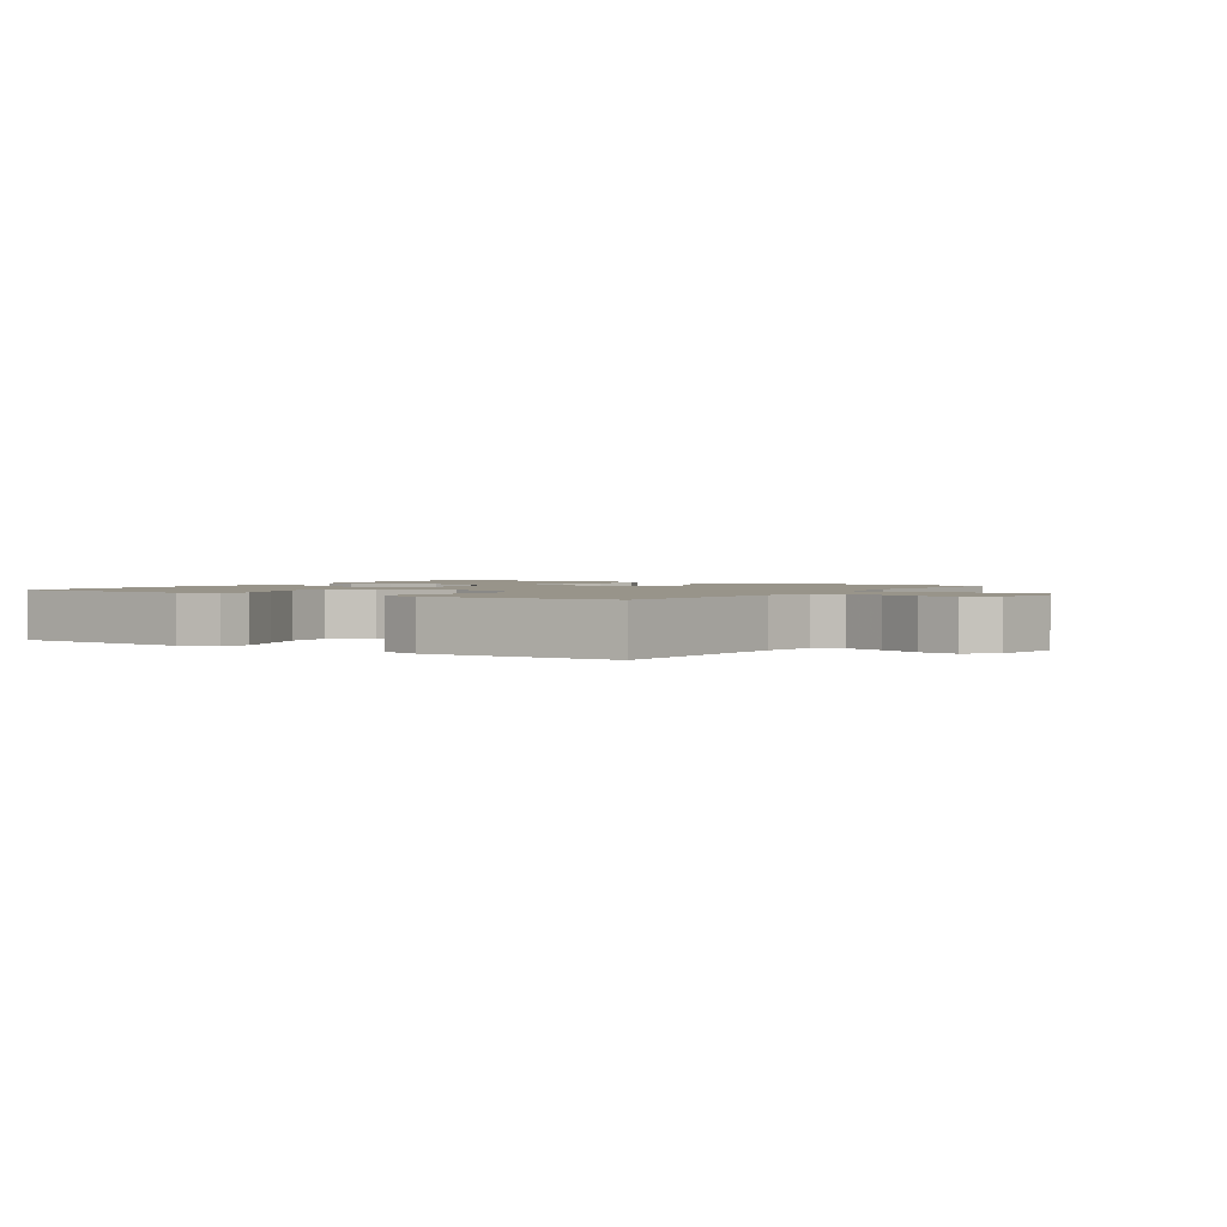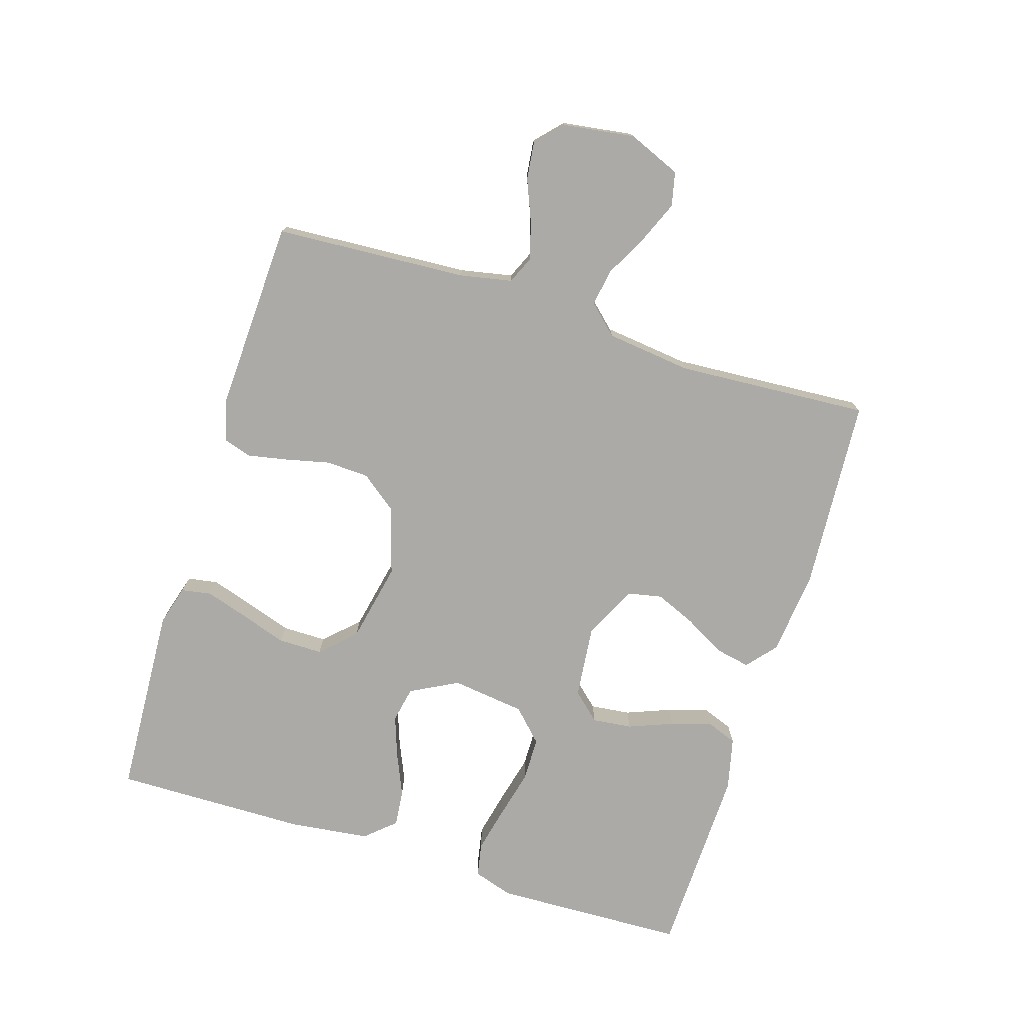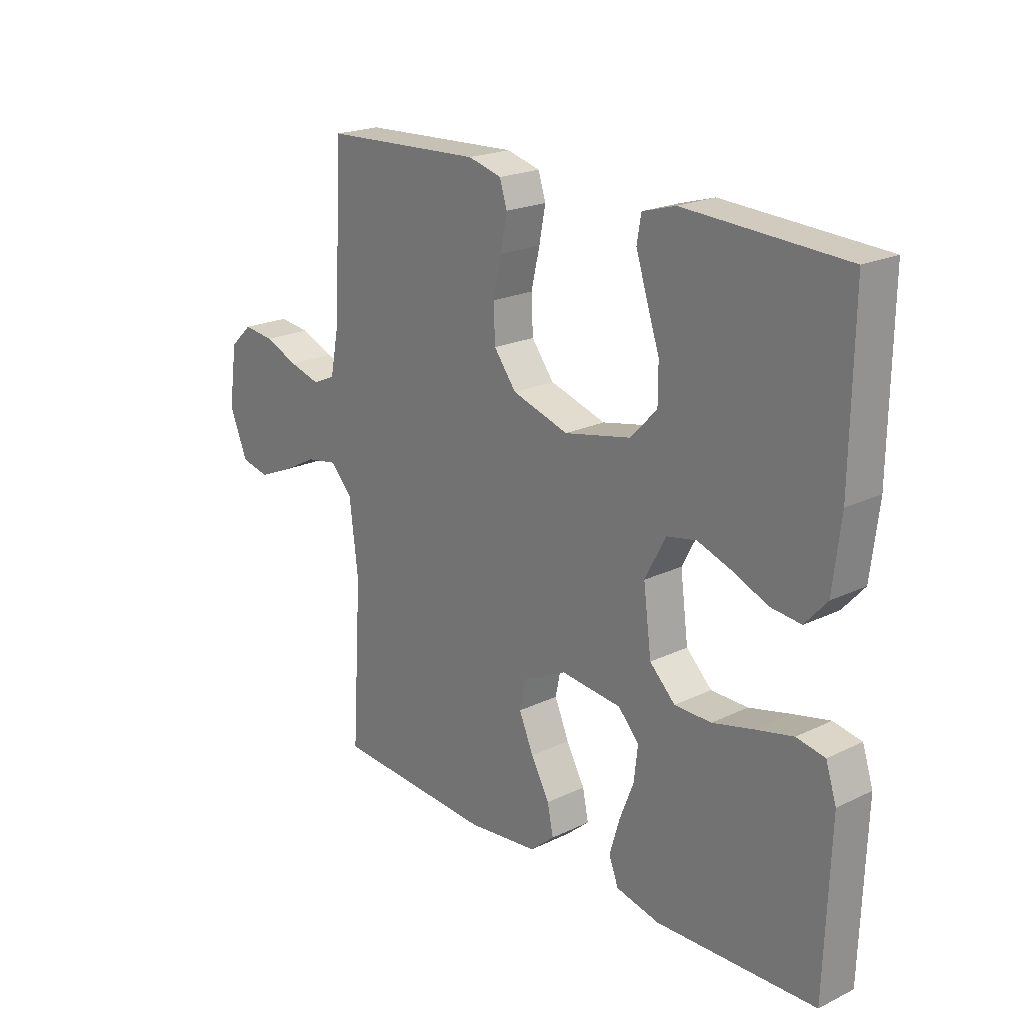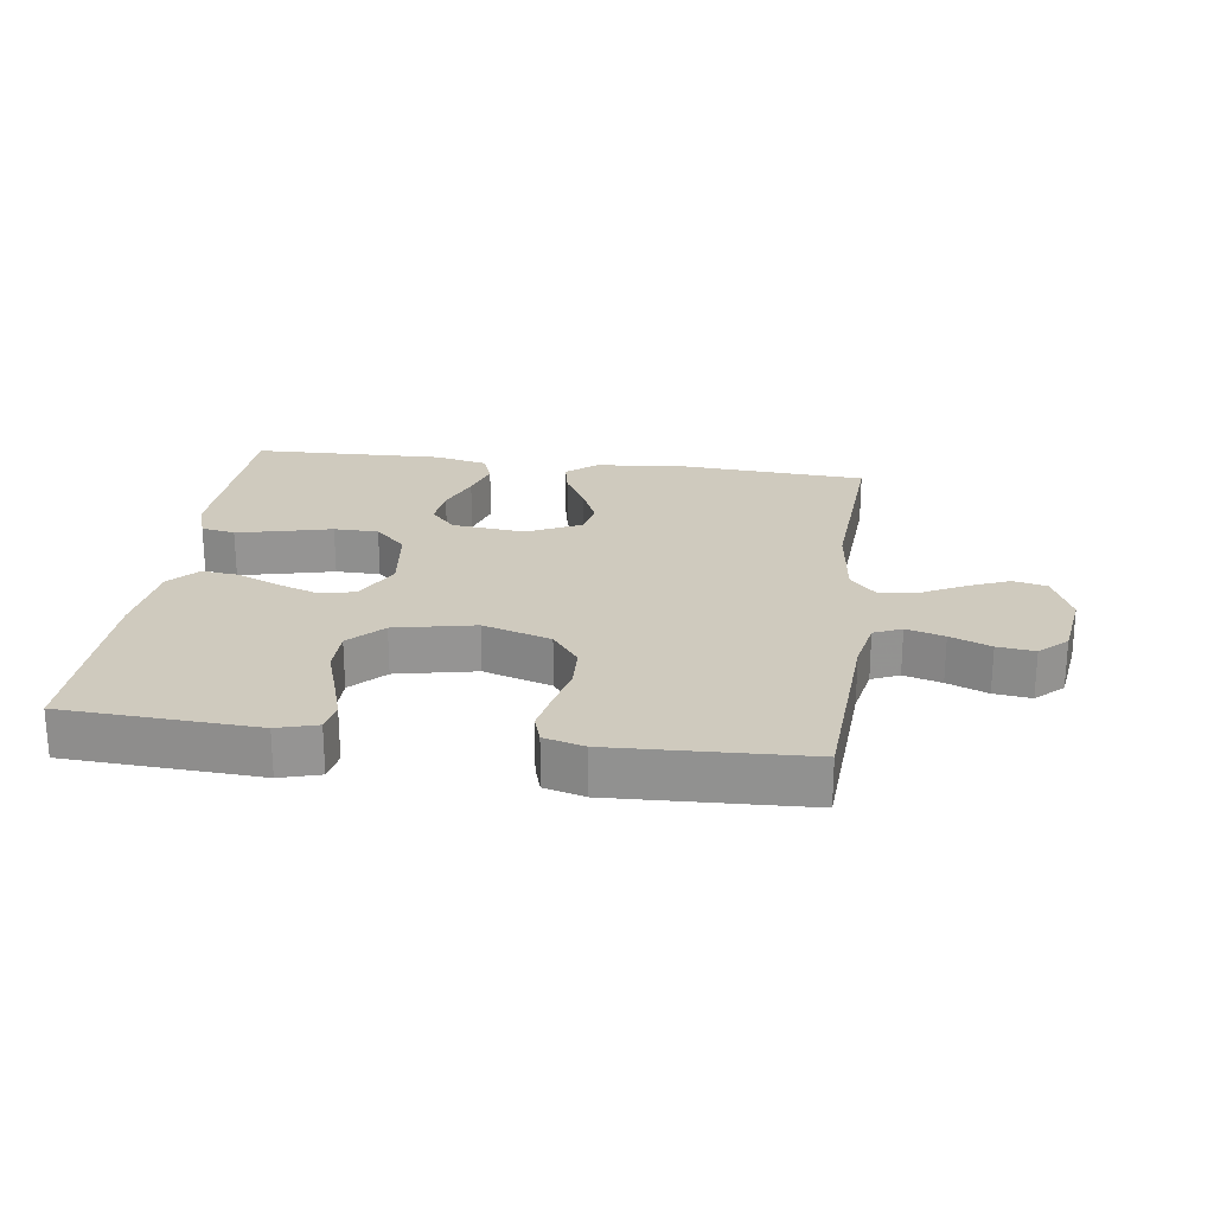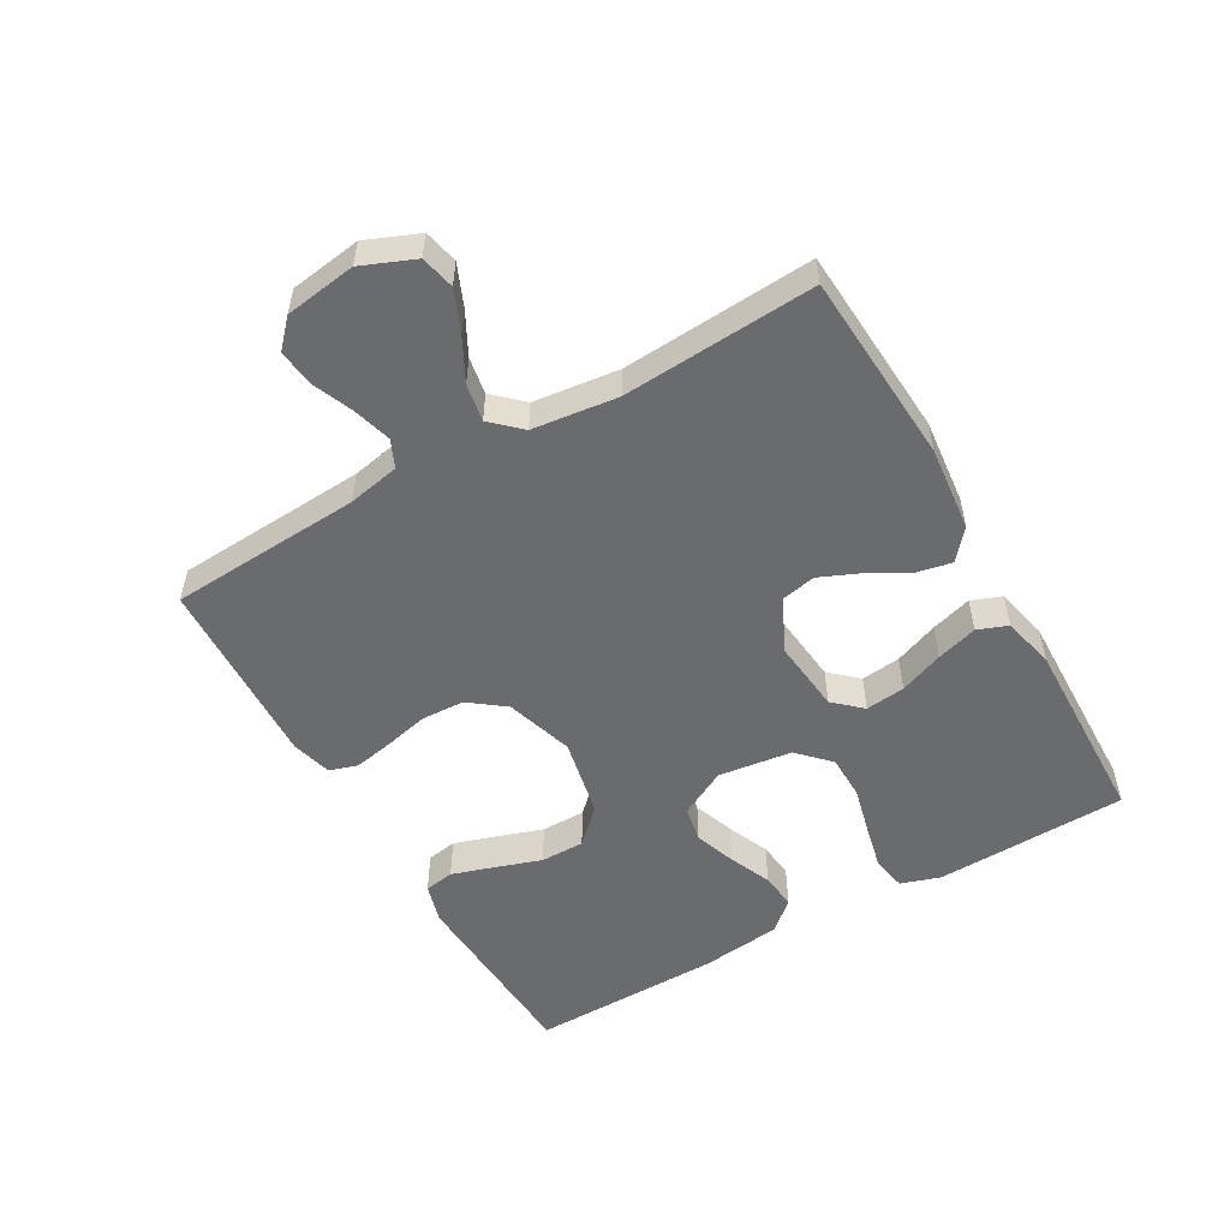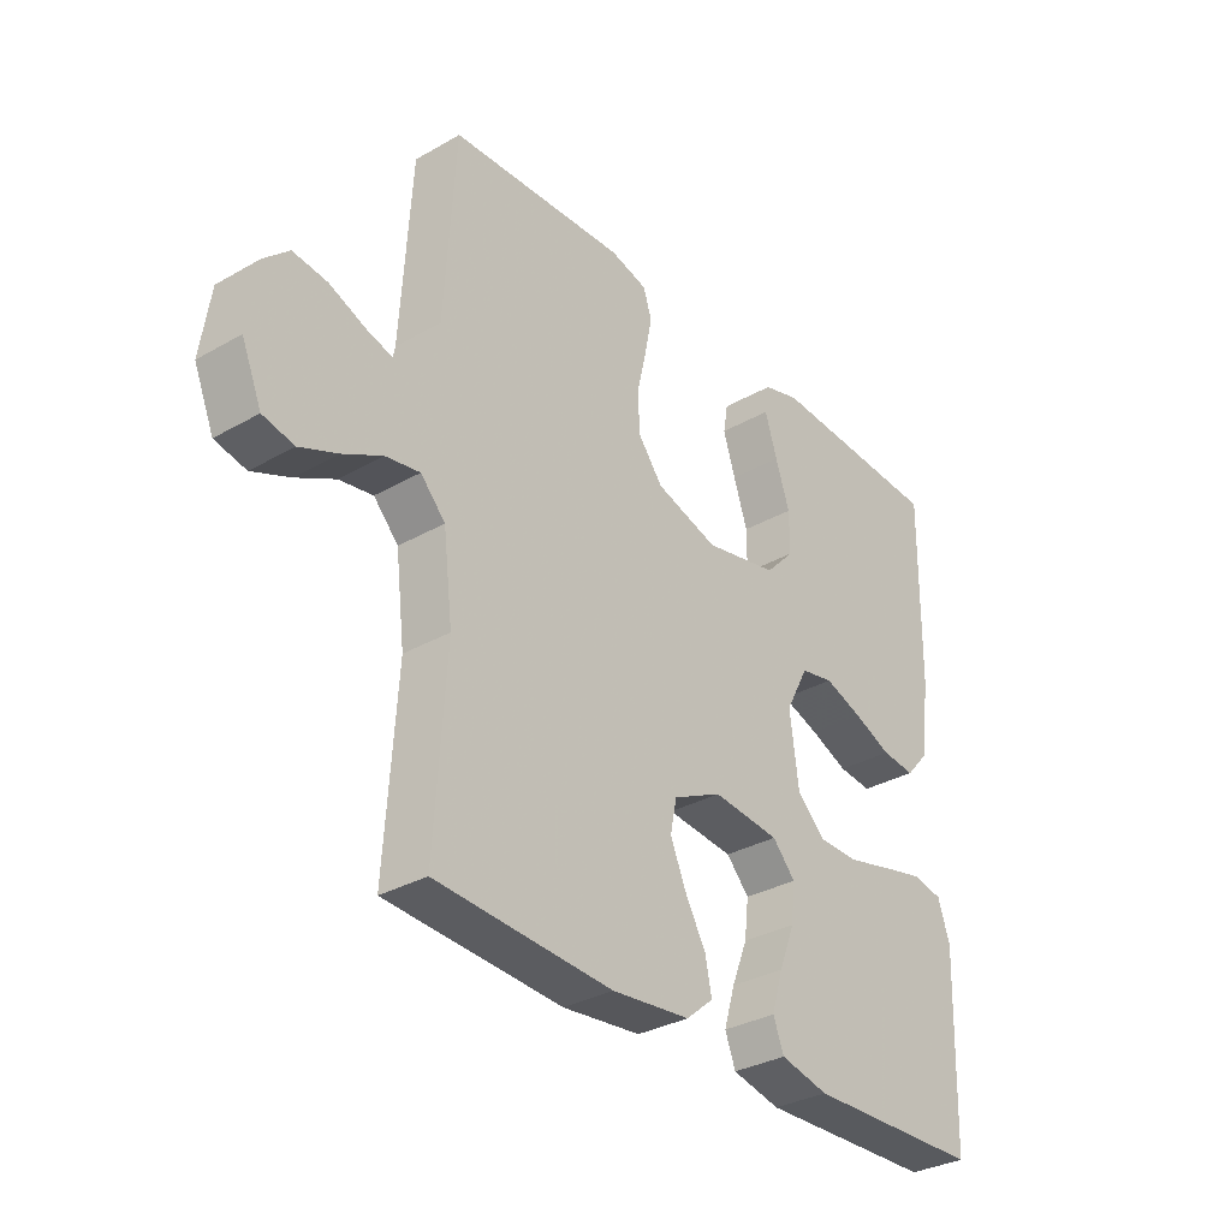
<metadata>
{"format":"obj","ext":"obj","renderer":"f3d","projection":"perspective","resolution":1024,"background":"white","views":[{"elev":1.8,"azim":33.2,"up":"+Y"},{"elev":-75.8,"azim":72.7,"up":"+Y"},{"elev":20.9,"azim":-130.9,"up":"+Z"},{"elev":23.2,"azim":7.8,"up":"+Y"},{"elev":-53.3,"azim":119.8,"up":"+Y"},{"elev":-32.4,"azim":128.5,"up":"+Z"}]}
</metadata>
<code>
v 0.5 0.07 -0.5
v 0.2 0.07 -0.519
v 0.067 0.07 -0.505
v 0.021 0.07 -0.466
v 0.032 0.07 -0.412
v 0.067 0.07 -0.349
v 0.094 0.07 -0.286
v 0.083 0.07 -0.232
v 0 0.07 -0.192
v -0.114 0.07 -0.204
v -0.153 0.07 -0.247
v -0.146 0.07 -0.309
v -0.119 0.07 -0.378
v -0.1 0.07 -0.442
v -0.118 0.07 -0.489
v -0.2 0.07 -0.508
v -0.5 0.07 -0.5
v -0.51 0.07 -0.2
v -0.49 0.07 -0.138
v -0.437 0.07 -0.128
v -0.367 0.07 -0.144
v -0.29 0.07 -0.163
v -0.221 0.07 -0.162
v -0.173 0.07 -0.115
v -0.158 0.07 0
v -0.197 0.07 0.074
v -0.253 0.07 0.085
v -0.318 0.07 0.062
v -0.383 0.07 0.034
v -0.44 0.07 0.028
v -0.481 0.07 0.074
v -0.496 0.07 0.2
v -0.5 0.07 0.5
v -0.2 0.07 0.516
v -0.138 0.07 0.498
v -0.13 0.07 0.451
v -0.151 0.07 0.385
v -0.175 0.07 0.313
v -0.175 0.07 0.244
v -0.125 0.07 0.192
v 0 0.07 0.166
v 0.106 0.07 0.199
v 0.148 0.07 0.254
v 0.151 0.07 0.321
v 0.135 0.07 0.39
v 0.123 0.07 0.452
v 0.137 0.07 0.496
v 0.2 0.07 0.513
v 0.5 0.07 0.5
v 0.518 0.07 0.2
v 0.534 0.07 0.119
v 0.577 0.07 0.1
v 0.636 0.07 0.117
v 0.699 0.07 0.143
v 0.757 0.07 0.15
v 0.799 0.07 0.111
v 0.815 0.07 0
v 0.781 0.07 -0.082
v 0.728 0.07 -0.094
v 0.664 0.07 -0.067
v 0.597 0.07 -0.032
v 0.539 0.07 -0.022
v 0.497 0.07 -0.067
v 0.481 0.07 -0.2
v 0.5 0 -0.5
v 0.2 0 -0.519
v 0.067 0 -0.505
v 0.021 0 -0.466
v 0.032 0 -0.412
v 0.067 0 -0.349
v 0.094 0 -0.286
v 0.083 0 -0.232
v 0 0 -0.192
v -0.114 0 -0.204
v -0.153 0 -0.247
v -0.146 0 -0.309
v -0.119 0 -0.378
v -0.1 0 -0.442
v -0.118 0 -0.489
v -0.2 0 -0.508
v -0.5 0 -0.5
v -0.51 0 -0.2
v -0.49 0 -0.138
v -0.437 0 -0.128
v -0.367 0 -0.144
v -0.29 0 -0.163
v -0.221 0 -0.162
v -0.173 0 -0.115
v -0.158 0 0
v -0.197 0 0.074
v -0.253 0 0.085
v -0.318 0 0.062
v -0.383 0 0.034
v -0.44 0 0.028
v -0.481 0 0.074
v -0.496 0 0.2
v -0.5 0 0.5
v -0.2 0 0.516
v -0.138 0 0.498
v -0.13 0 0.451
v -0.151 0 0.385
v -0.175 0 0.313
v -0.175 0 0.244
v -0.125 0 0.192
v 0 0 0.166
v 0.106 0 0.199
v 0.148 0 0.254
v 0.151 0 0.321
v 0.135 0 0.39
v 0.123 0 0.452
v 0.137 0 0.496
v 0.2 0 0.513
v 0.5 0 0.5
v 0.518 0 0.2
v 0.534 0 0.119
v 0.577 0 0.1
v 0.636 0 0.117
v 0.699 0 0.143
v 0.757 0 0.15
v 0.799 0 0.111
v 0.815 0 0
v 0.781 0 -0.082
v 0.728 0 -0.094
v 0.664 0 -0.067
v 0.597 0 -0.032
v 0.539 0 -0.022
v 0.497 0 -0.067
v 0.481 0 -0.2
f 58 59 60 61
f 56 57 58 61
f 56 61 62
f 53 54 55 56
f 52 53 56 62
f 51 52 62 63
f 47 48 49 50
f 47 50 51 63
f 44 45 46 47
f 35 36 37 38
f 33 34 35 38
f 33 38 39
f 32 33 39 40
f 28 29 30 31
f 27 28 31 32
f 26 27 32 40
f 19 20 21 22
f 17 18 19 22
f 17 22 23
f 16 17 23 24
f 12 13 14 15
f 12 15 16
f 11 12 16 24
f 3 4 5 6
f 3 6 7
f 64 1 2 3
f 64 3 7
f 44 47 63 64
f 43 44 64
f 42 43 64 7
f 25 26 40 41
f 10 11 24 25
f 9 10 25 41
f 8 9 41 42
f 7 8 42
f 125 124 123 122
f 125 122 121 120
f 126 125 120
f 120 119 118 117
f 126 120 117 116
f 127 126 116 115
f 114 113 112 111
f 127 115 114 111
f 111 110 109 108
f 102 101 100 99
f 102 99 98 97
f 103 102 97
f 104 103 97 96
f 95 94 93 92
f 96 95 92 91
f 104 96 91 90
f 86 85 84 83
f 86 83 82 81
f 87 86 81
f 88 87 81 80
f 79 78 77 76
f 80 79 76
f 88 80 76 75
f 70 69 68 67
f 71 70 67
f 67 66 65 128
f 71 67 128
f 128 127 111 108
f 128 108 107
f 71 128 107 106
f 105 104 90 89
f 89 88 75 74
f 105 89 74 73
f 106 105 73 72
f 106 72 71
f 1 65 66 2
f 2 66 67 3
f 3 67 68 4
f 4 68 69 5
f 5 69 70 6
f 6 70 71 7
f 7 71 72 8
f 8 72 73 9
f 9 73 74 10
f 10 74 75 11
f 11 75 76 12
f 12 76 77 13
f 13 77 78 14
f 14 78 79 15
f 15 79 80 16
f 16 80 81 17
f 17 81 82 18
f 18 82 83 19
f 19 83 84 20
f 20 84 85 21
f 21 85 86 22
f 22 86 87 23
f 23 87 88 24
f 24 88 89 25
f 25 89 90 26
f 26 90 91 27
f 27 91 92 28
f 28 92 93 29
f 29 93 94 30
f 30 94 95 31
f 31 95 96 32
f 32 96 97 33
f 33 97 98 34
f 34 98 99 35
f 35 99 100 36
f 36 100 101 37
f 37 101 102 38
f 38 102 103 39
f 39 103 104 40
f 40 104 105 41
f 41 105 106 42
f 42 106 107 43
f 43 107 108 44
f 44 108 109 45
f 45 109 110 46
f 46 110 111 47
f 47 111 112 48
f 48 112 113 49
f 49 113 114 50
f 50 114 115 51
f 51 115 116 52
f 52 116 117 53
f 53 117 118 54
f 54 118 119 55
f 55 119 120 56
f 56 120 121 57
f 57 121 122 58
f 58 122 123 59
f 59 123 124 60
f 60 124 125 61
f 61 125 126 62
f 62 126 127 63
f 63 127 128 64
f 64 128 65 1

</code>
